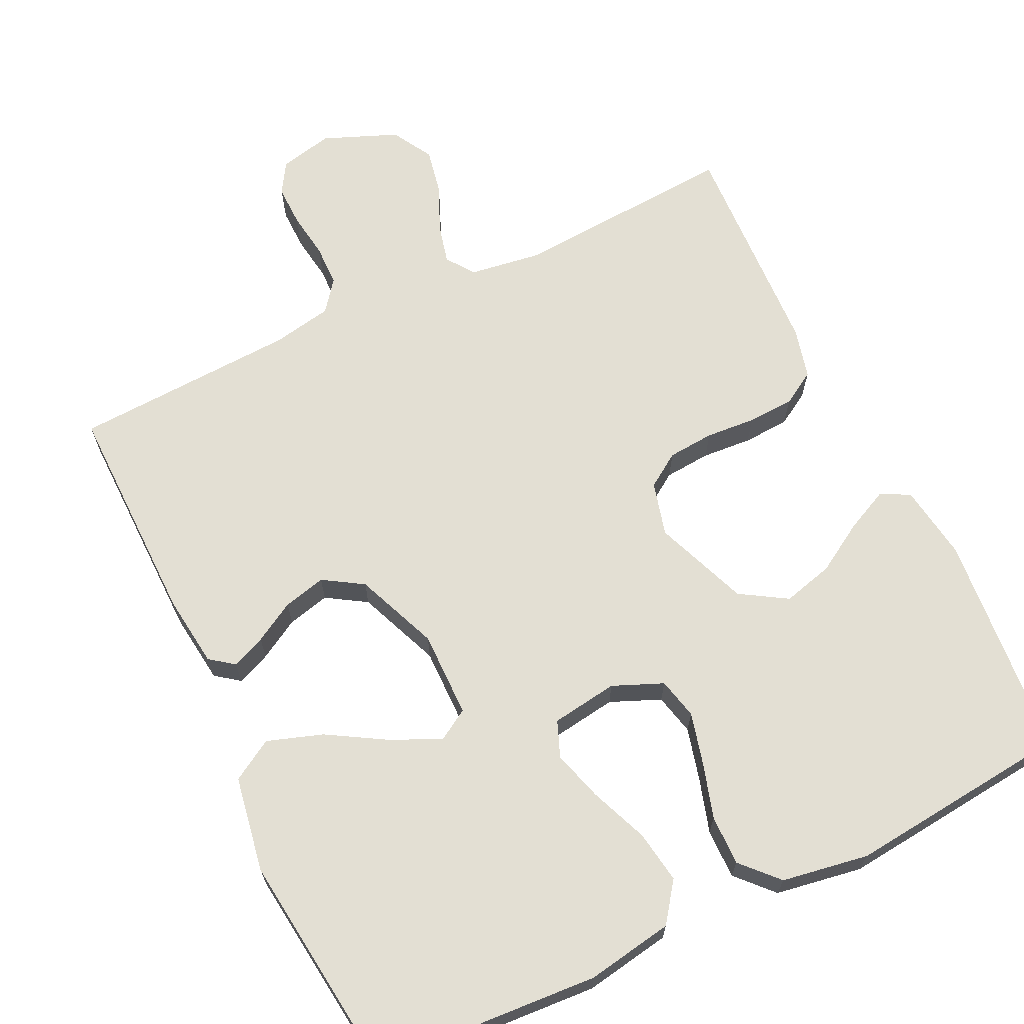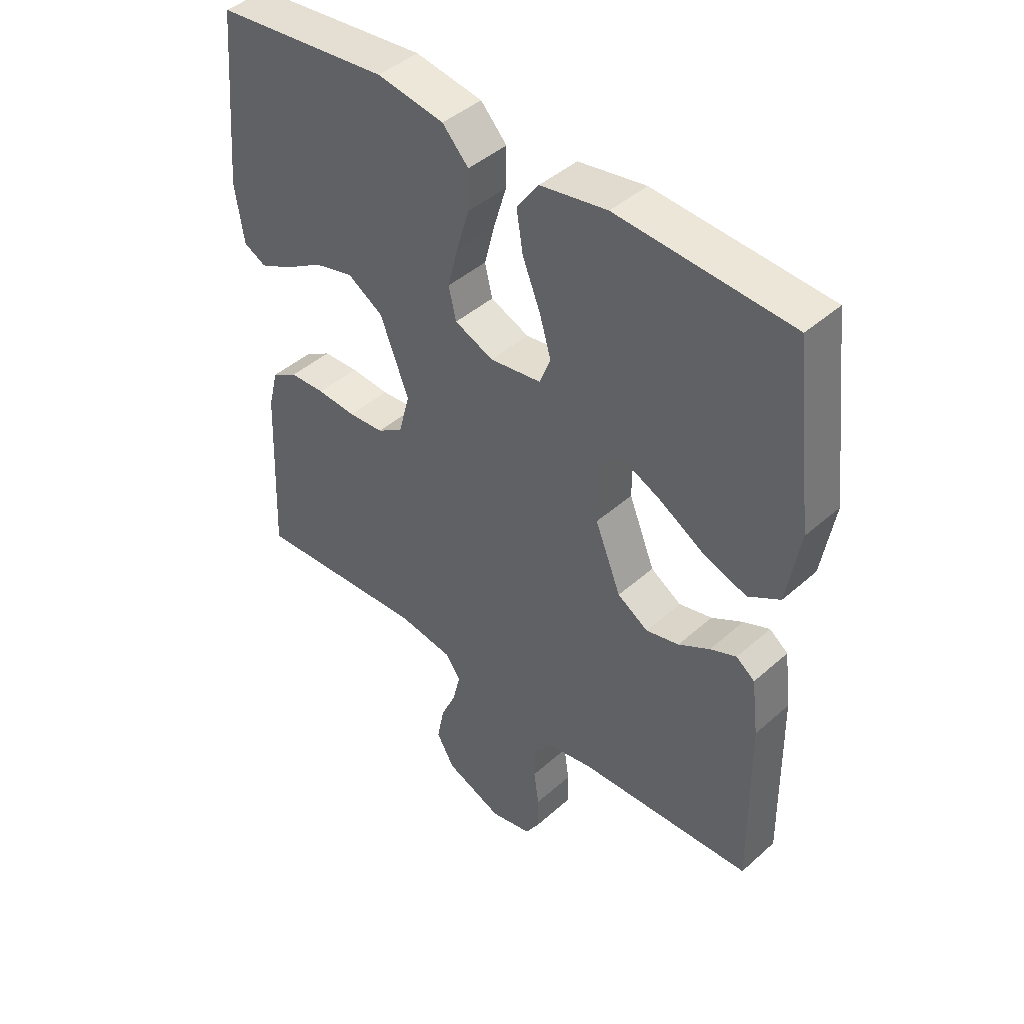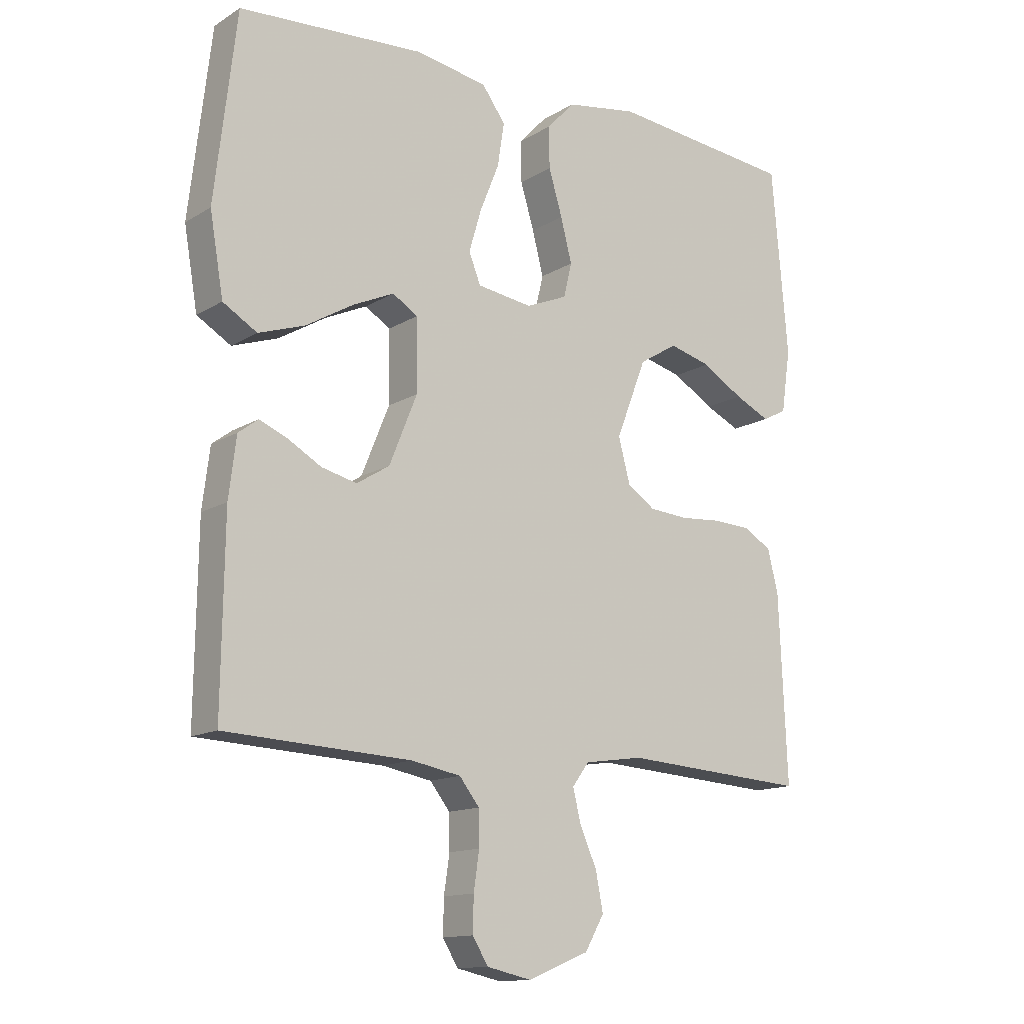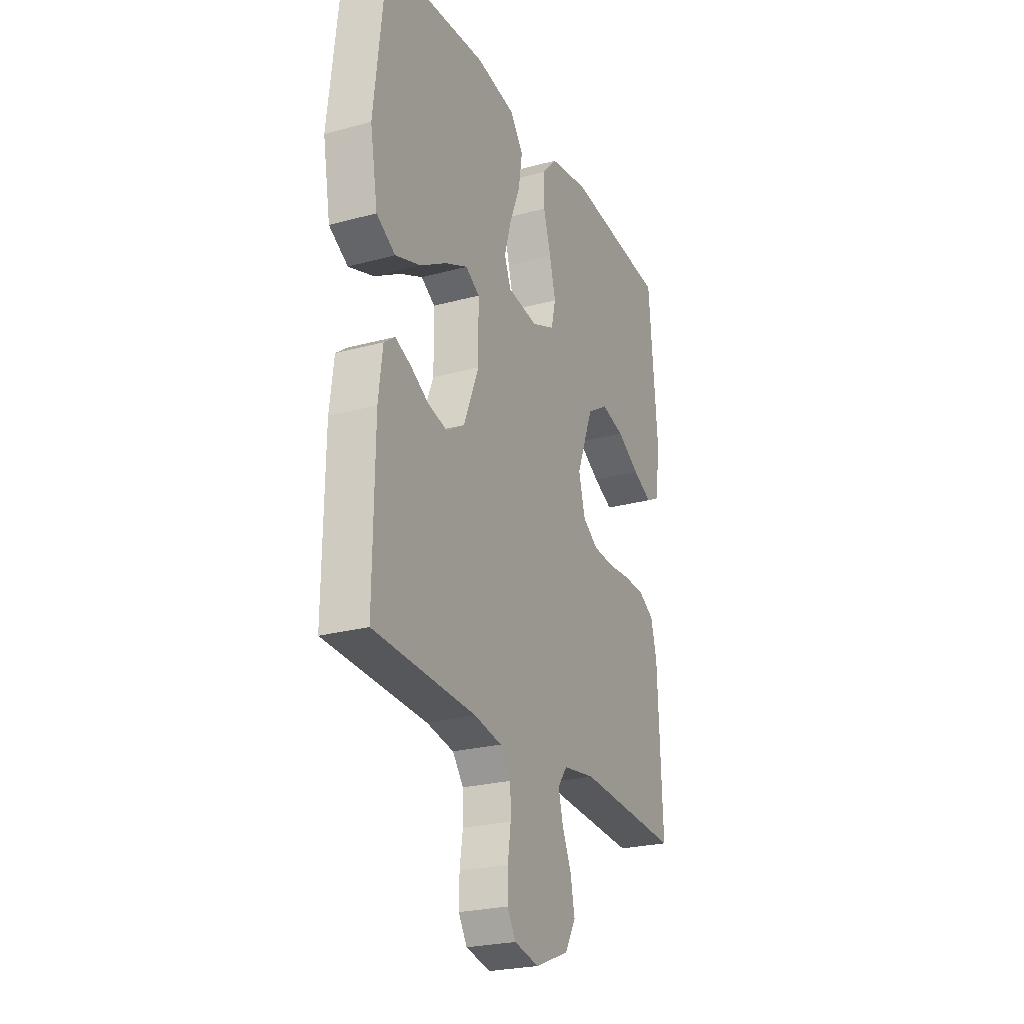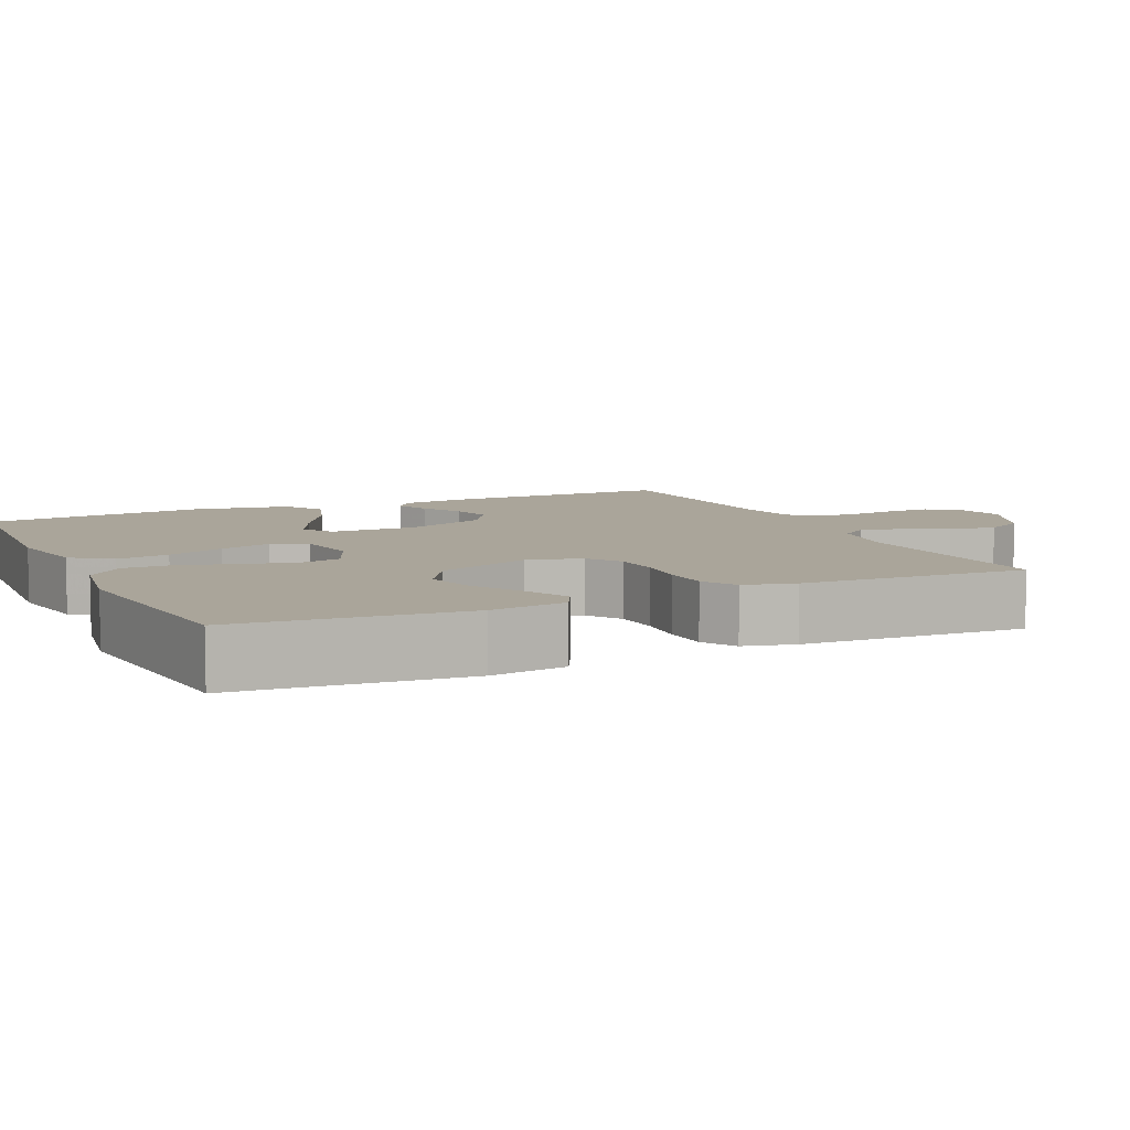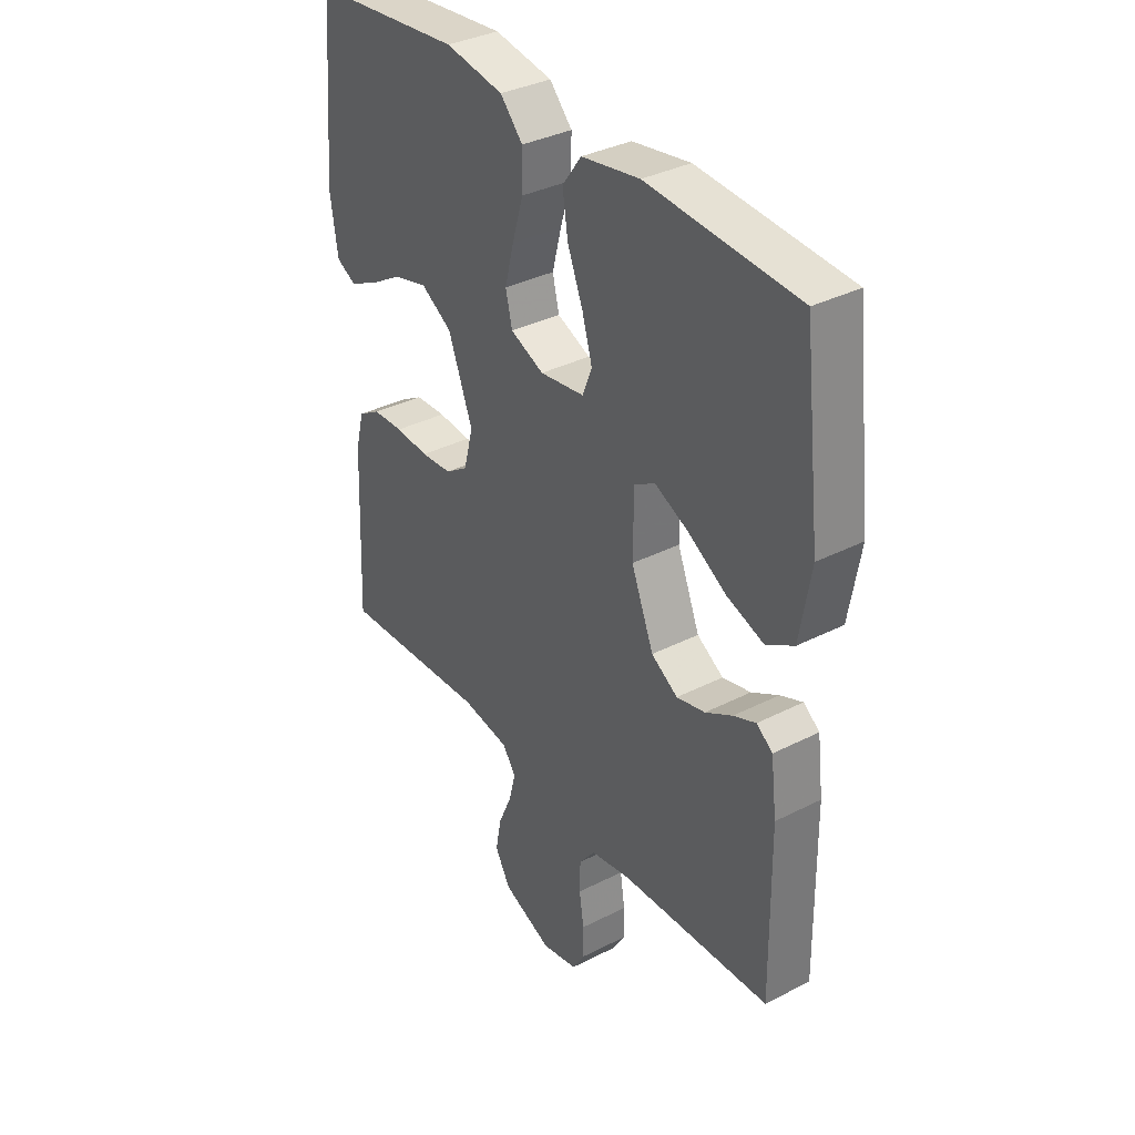
<metadata>
{"format":"obj","ext":"obj","renderer":"f3d","projection":"perspective","resolution":1024,"background":"white","views":[{"elev":66.9,"azim":-25.6,"up":"+Y"},{"elev":43.7,"azim":-136.1,"up":"+Z"},{"elev":-13.6,"azim":-37.0,"up":"+Z"},{"elev":-24.6,"azim":-65.9,"up":"+Z"},{"elev":7.6,"azim":65.2,"up":"+Y"},{"elev":35.5,"azim":-124.0,"up":"+Z"}]}
</metadata>
<code>
v -0.5 0.07 0.5
v -0.2 0.07 0.519
v -0.084 0.07 0.499
v -0.046 0.07 0.447
v -0.057 0.07 0.377
v -0.088 0.07 0.3
v -0.108 0.07 0.232
v -0.089 0.07 0.184
v 0 0.07 0.171
v 0.067 0.07 0.199
v 0.08 0.07 0.254
v 0.062 0.07 0.324
v 0.04 0.07 0.397
v 0.039 0.07 0.464
v 0.084 0.07 0.512
v 0.2 0.07 0.531
v 0.5 0.07 0.5
v 0.526 0.07 0.2
v 0.511 0.07 0.099
v 0.472 0.07 0.079
v 0.415 0.07 0.106
v 0.349 0.07 0.146
v 0.281 0.07 0.164
v 0.219 0.07 0.126
v 0.17 0.07 0
v 0.189 0.07 -0.072
v 0.234 0.07 -0.102
v 0.296 0.07 -0.107
v 0.363 0.07 -0.102
v 0.425 0.07 -0.105
v 0.47 0.07 -0.132
v 0.487 0.07 -0.2
v 0.5 0.07 -0.5
v 0.2 0.07 -0.48
v 0.105 0.07 -0.494
v 0.078 0.07 -0.531
v 0.091 0.07 -0.584
v 0.118 0.07 -0.645
v 0.13 0.07 -0.707
v 0.099 0.07 -0.761
v 0 0.07 -0.801
v -0.072 0.07 -0.785
v -0.097 0.07 -0.744
v -0.096 0.07 -0.688
v -0.087 0.07 -0.627
v -0.088 0.07 -0.571
v -0.12 0.07 -0.53
v -0.2 0.07 -0.515
v -0.5 0.07 -0.5
v -0.496 0.07 -0.2
v -0.484 0.07 -0.104
v -0.452 0.07 -0.08
v -0.407 0.07 -0.099
v -0.353 0.07 -0.13
v -0.296 0.07 -0.144
v -0.243 0.07 -0.111
v -0.198 0.07 0
v -0.199 0.07 0.115
v -0.24 0.07 0.14
v -0.306 0.07 0.11
v -0.384 0.07 0.064
v -0.458 0.07 0.039
v -0.513 0.07 0.072
v -0.535 0.07 0.2
v -0.5 0 0.5
v -0.2 0 0.519
v -0.084 0 0.499
v -0.046 0 0.447
v -0.057 0 0.377
v -0.088 0 0.3
v -0.108 0 0.232
v -0.089 0 0.184
v 0 0 0.171
v 0.067 0 0.199
v 0.08 0 0.254
v 0.062 0 0.324
v 0.04 0 0.397
v 0.039 0 0.464
v 0.084 0 0.512
v 0.2 0 0.531
v 0.5 0 0.5
v 0.526 0 0.2
v 0.511 0 0.099
v 0.472 0 0.079
v 0.415 0 0.106
v 0.349 0 0.146
v 0.281 0 0.164
v 0.219 0 0.126
v 0.17 0 0
v 0.189 0 -0.072
v 0.234 0 -0.102
v 0.296 0 -0.107
v 0.363 0 -0.102
v 0.425 0 -0.105
v 0.47 0 -0.132
v 0.487 0 -0.2
v 0.5 0 -0.5
v 0.2 0 -0.48
v 0.105 0 -0.494
v 0.078 0 -0.531
v 0.091 0 -0.584
v 0.118 0 -0.645
v 0.13 0 -0.707
v 0.099 0 -0.761
v 0 0 -0.801
v -0.072 0 -0.785
v -0.097 0 -0.744
v -0.096 0 -0.688
v -0.087 0 -0.627
v -0.088 0 -0.571
v -0.12 0 -0.53
v -0.2 0 -0.515
v -0.5 0 -0.5
v -0.496 0 -0.2
v -0.484 0 -0.104
v -0.452 0 -0.08
v -0.407 0 -0.099
v -0.353 0 -0.13
v -0.296 0 -0.144
v -0.243 0 -0.111
v -0.198 0 0
v -0.199 0 0.115
v -0.24 0 0.14
v -0.306 0 0.11
v -0.384 0 0.064
v -0.458 0 0.039
v -0.513 0 0.072
v -0.535 0 0.2
f 60 61 62 63
f 59 60 63 64
f 51 52 53 54
f 51 54 55
f 48 49 50 51
f 47 48 51 55
f 46 47 55 56
f 42 43 44 45
f 42 45 46
f 41 42 46
f 37 38 39 40
f 36 37 40 41
f 31 32 33 34
f 31 34 35
f 28 29 30 31
f 27 28 31 35
f 26 27 35 36
f 19 20 21 22
f 17 18 19 22
f 17 22 23
f 16 17 23 24
f 12 13 14 15
f 11 12 15 16
f 10 11 16 24
f 3 4 5 6
f 3 6 7
f 2 3 7
f 59 64 1 2
f 58 59 2 7
f 57 58 7 8
f 56 57 8 9
f 25 26 36 41
f 25 41 46 56
f 24 25 56
f 9 10 24 56
f 127 126 125 124
f 128 127 124 123
f 118 117 116 115
f 119 118 115
f 115 114 113 112
f 119 115 112 111
f 120 119 111 110
f 109 108 107 106
f 110 109 106
f 110 106 105
f 104 103 102 101
f 105 104 101 100
f 98 97 96 95
f 99 98 95
f 95 94 93 92
f 99 95 92 91
f 100 99 91 90
f 86 85 84 83
f 86 83 82 81
f 87 86 81
f 88 87 81 80
f 79 78 77 76
f 80 79 76 75
f 88 80 75 74
f 70 69 68 67
f 71 70 67
f 71 67 66
f 66 65 128 123
f 71 66 123 122
f 72 71 122 121
f 73 72 121 120
f 105 100 90 89
f 120 110 105 89
f 120 89 88
f 120 88 74 73
f 1 65 66 2
f 2 66 67 3
f 3 67 68 4
f 4 68 69 5
f 5 69 70 6
f 6 70 71 7
f 7 71 72 8
f 8 72 73 9
f 9 73 74 10
f 10 74 75 11
f 11 75 76 12
f 12 76 77 13
f 13 77 78 14
f 14 78 79 15
f 15 79 80 16
f 16 80 81 17
f 17 81 82 18
f 18 82 83 19
f 19 83 84 20
f 20 84 85 21
f 21 85 86 22
f 22 86 87 23
f 23 87 88 24
f 24 88 89 25
f 25 89 90 26
f 26 90 91 27
f 27 91 92 28
f 28 92 93 29
f 29 93 94 30
f 30 94 95 31
f 31 95 96 32
f 32 96 97 33
f 33 97 98 34
f 34 98 99 35
f 35 99 100 36
f 36 100 101 37
f 37 101 102 38
f 38 102 103 39
f 39 103 104 40
f 40 104 105 41
f 41 105 106 42
f 42 106 107 43
f 43 107 108 44
f 44 108 109 45
f 45 109 110 46
f 46 110 111 47
f 47 111 112 48
f 48 112 113 49
f 49 113 114 50
f 50 114 115 51
f 51 115 116 52
f 52 116 117 53
f 53 117 118 54
f 54 118 119 55
f 55 119 120 56
f 56 120 121 57
f 57 121 122 58
f 58 122 123 59
f 59 123 124 60
f 60 124 125 61
f 61 125 126 62
f 62 126 127 63
f 63 127 128 64
f 64 128 65 1

</code>
